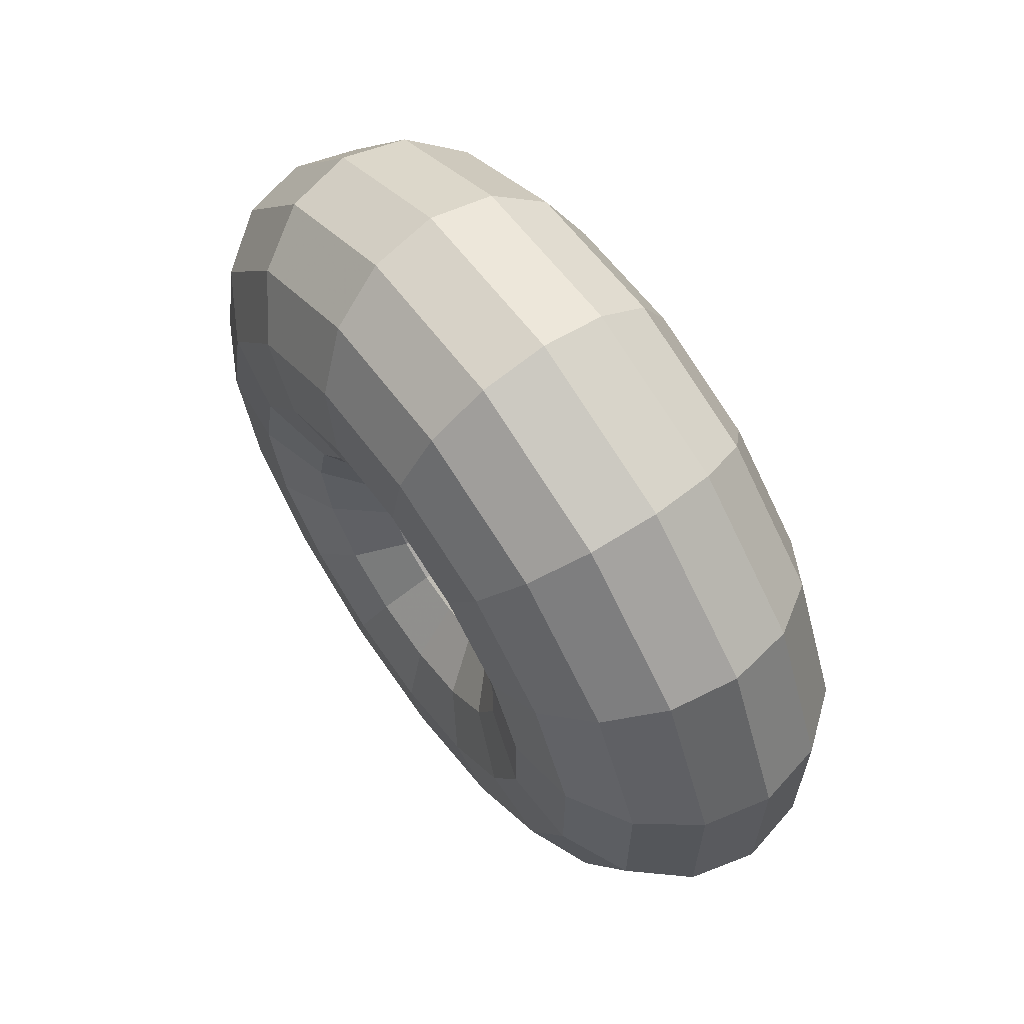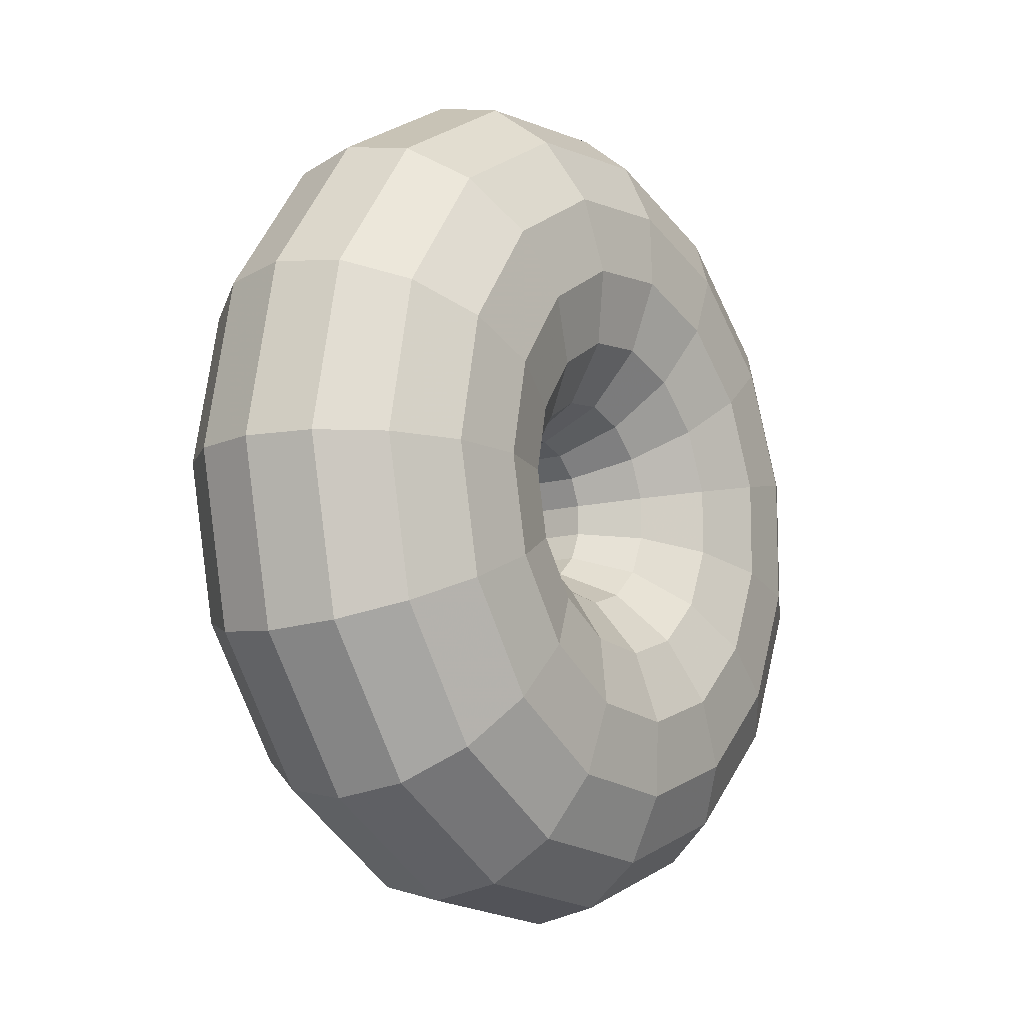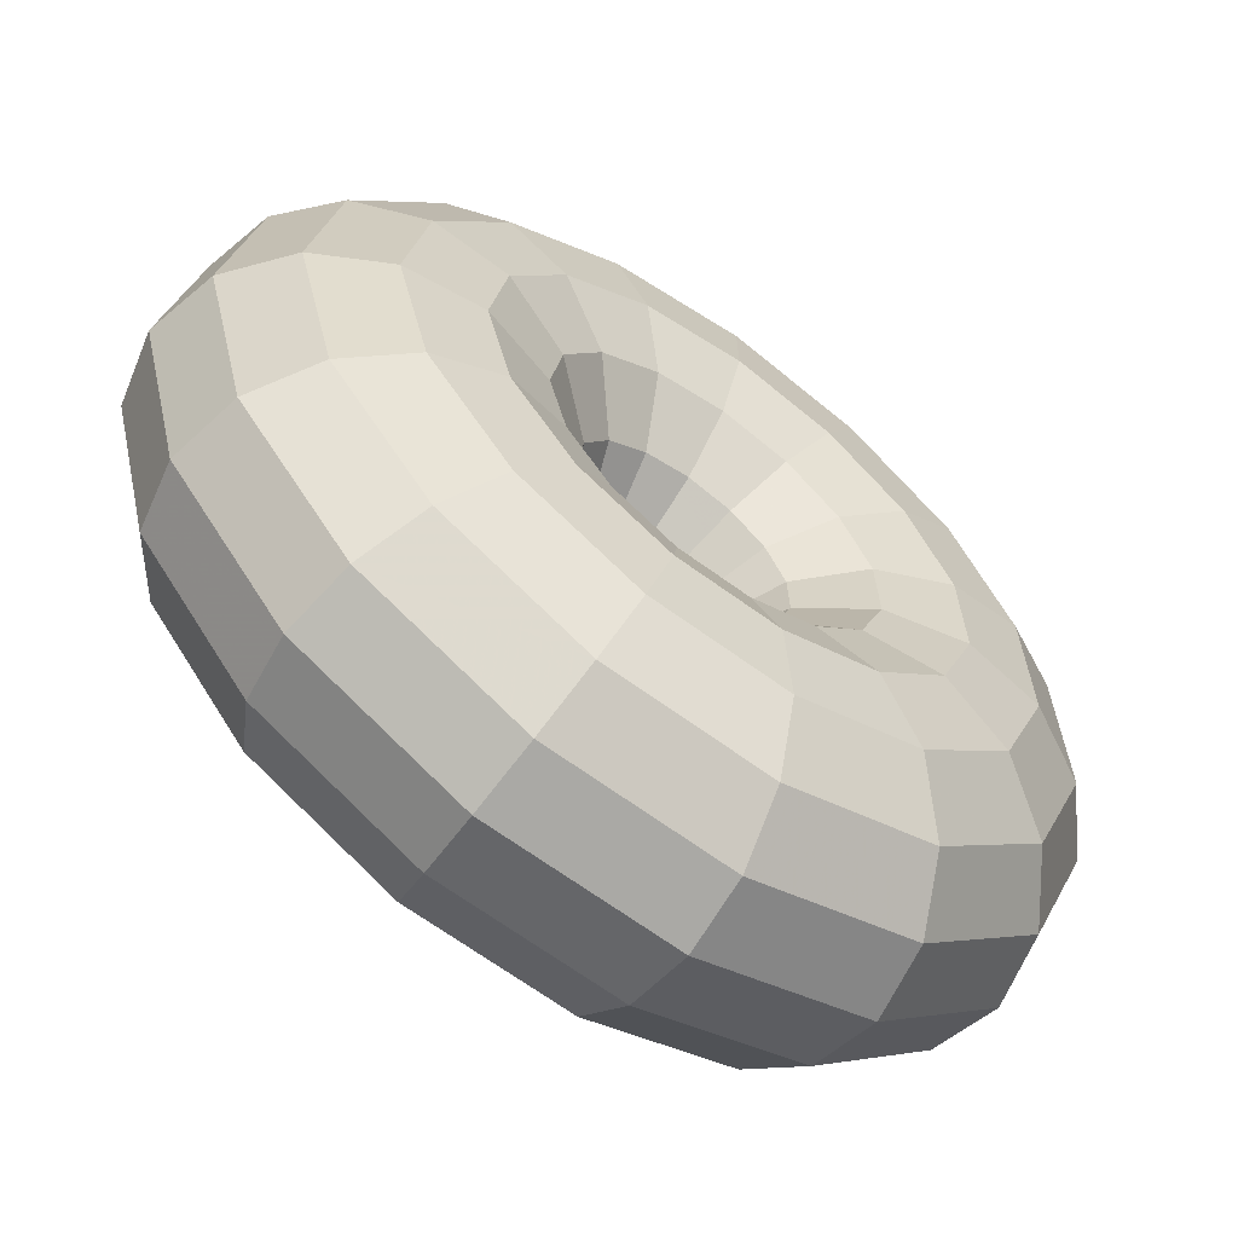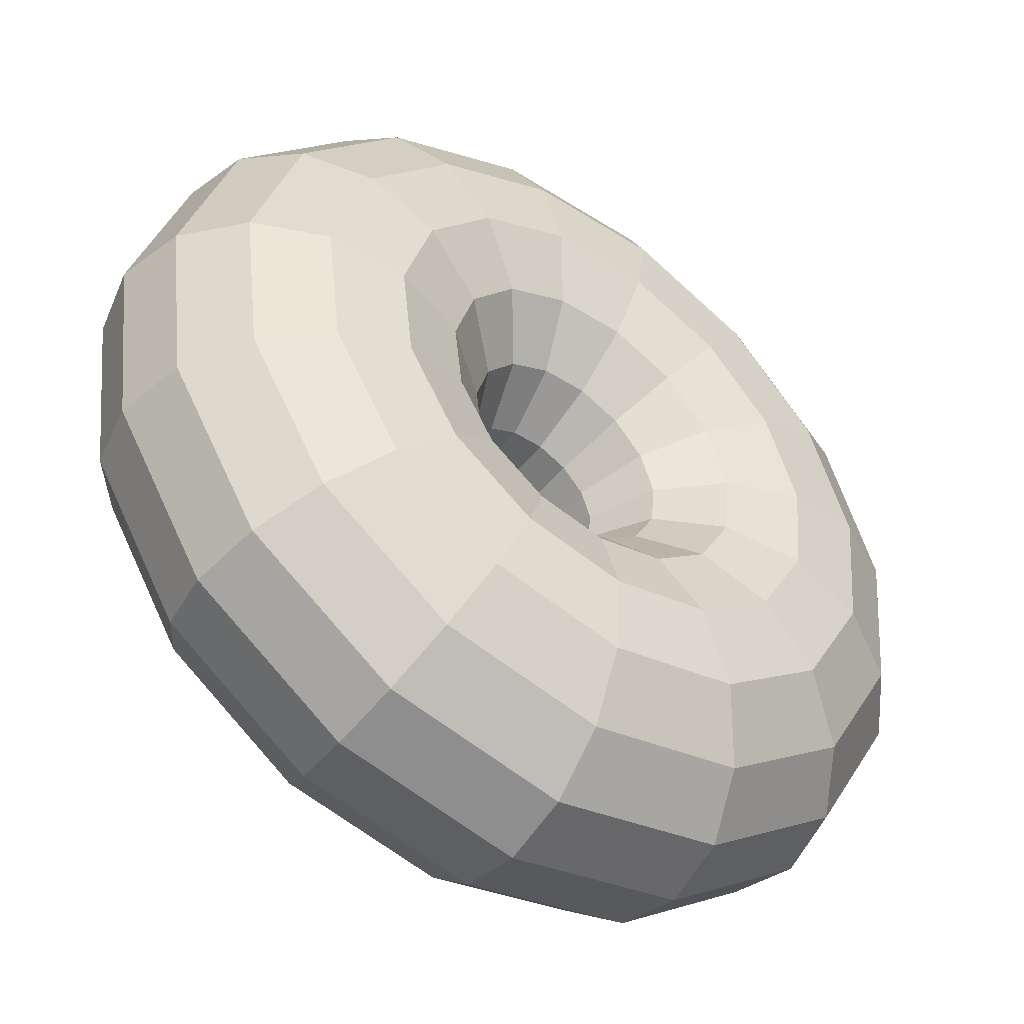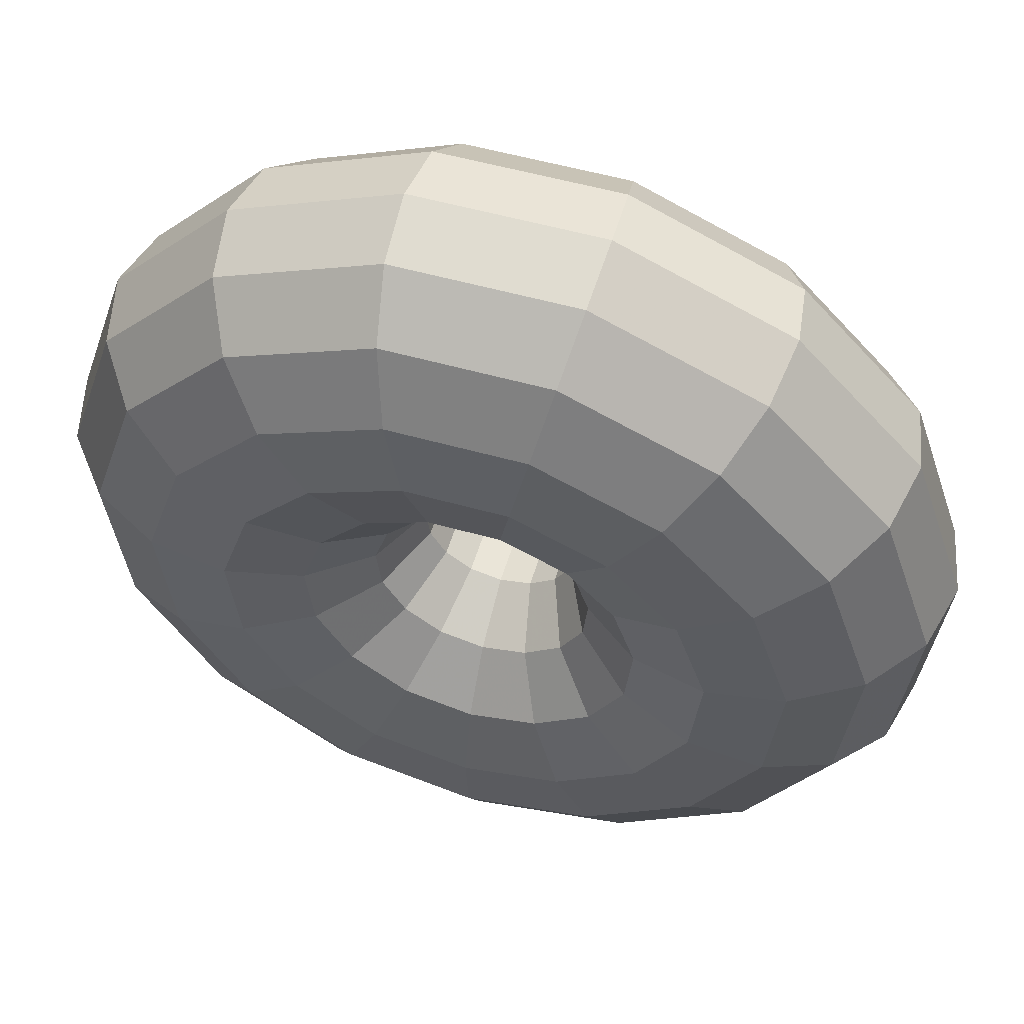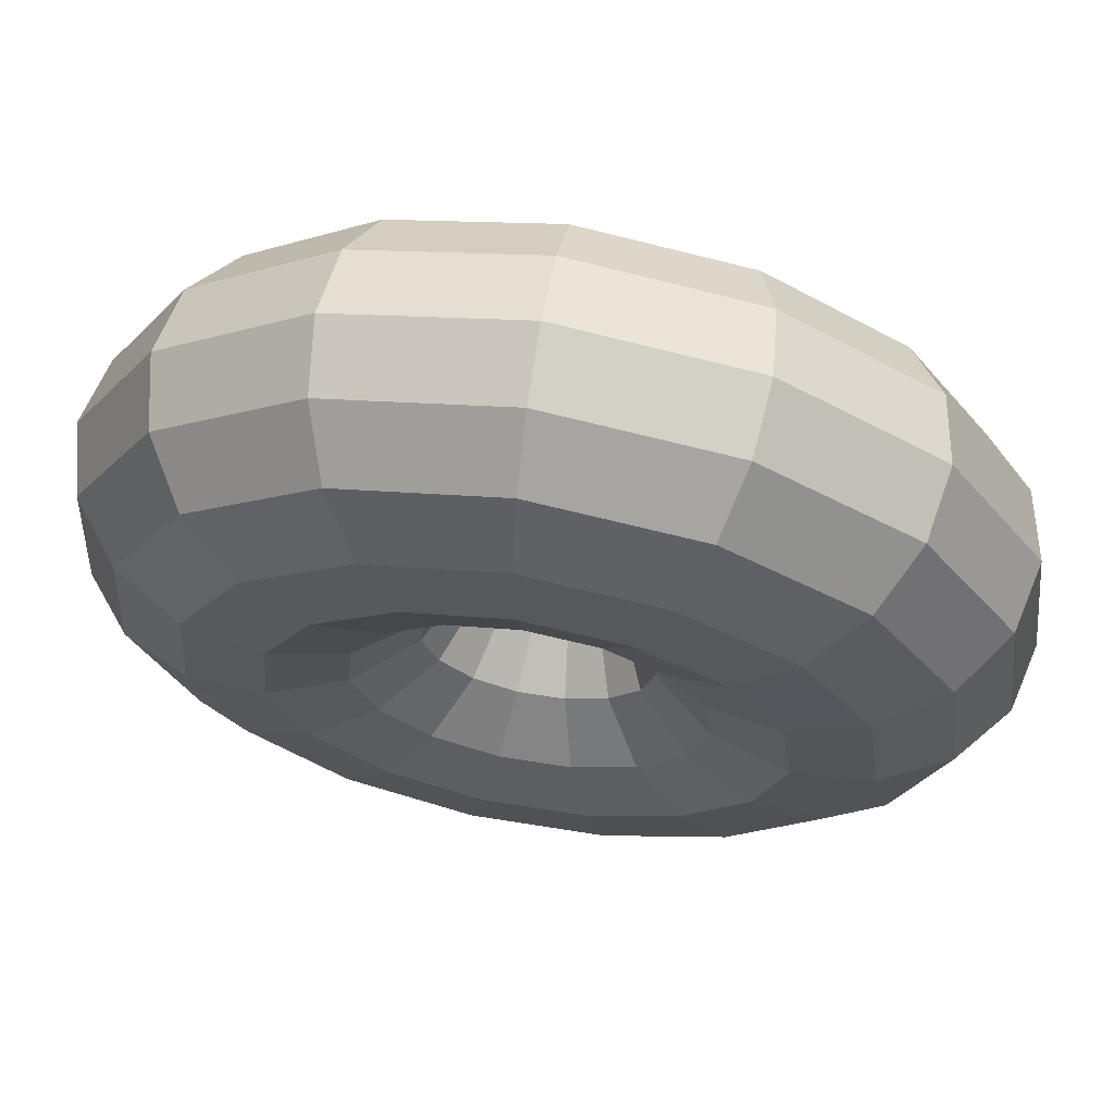
<metadata>
{"format":"obj","ext":"obj","renderer":"f3d","projection":"perspective","resolution":1024,"background":"white","views":[{"elev":64.6,"azim":-89.3,"up":"+Y"},{"elev":-11.5,"azim":160.9,"up":"+Y"},{"elev":22.1,"azim":7.8,"up":"+Z"},{"elev":46.0,"azim":-5.4,"up":"+Z"},{"elev":-2.3,"azim":-60.8,"up":"+Z"},{"elev":11.5,"azim":-73.5,"up":"+Z"}]}
</metadata>
<code>
o Object.1
v 21.52 192.1 7.289
v 18.21 211.4 9.708
v 8.843 227.4 16.55
v -4.957 237.3 26.63
v -20.8 239.3 38.2
v -35.96 233.2 49.27
v -47.8 220 57.92
v -54.28 202 62.65
v -54.28 182.3 62.65
v -47.8 164.2 57.92
v -35.96 151 49.27
v -20.8 144.9 38.2
v -4.957 147 26.63
v 8.843 156.9 16.55
v 18.21 172.8 9.708
v 24.36 192.1 14.09
v 21.17 210.7 16.42
v 12.14 226.1 23.02
v -1.158 235.6 32.73
v -16.43 237.6 43.88
v -31.04 231.7 54.55
v -42.45 219 62.88
v -48.7 201.6 67.45
v -48.7 182.6 67.45
v -42.45 165.2 62.88
v -31.04 152.5 54.55
v -16.43 146.6 43.88
v -1.158 148.6 32.73
v 12.14 158.1 23.02
v 21.17 173.5 16.42
v 23.94 192.1 21.74
v 21.08 208.7 23.83
v 13.01 222.5 29.72
v 1.126 231 38.4
v -12.53 232.8 48.37
v -25.58 227.5 57.91
v -35.78 216.1 65.35
v -41.36 200.6 69.43
v -41.36 183.6 69.43
v -35.78 168.1 65.35
v -25.58 156.7 57.91
v -12.53 151.5 48.37
v 1.126 153.2 38.4
v 13.01 161.7 29.72
v 21.08 175.5 23.83
v 20.32 192.1 28.92
v 17.96 205.8 30.64
v 11.31 217.2 35.5
v 1.501 224.2 42.66
v -9.76 225.7 50.89
v -20.53 221.3 58.75
v -28.94 211.9 64.9
v -33.55 199.1 68.26
v -33.55 185.1 68.26
v -28.94 172.3 64.9
v -20.53 162.9 58.75
v -9.76 158.6 50.89
v 1.501 160.1 42.66
v 11.31 167.1 35.5
v 17.96 178.4 30.64
v 14.13 192.1 34.39
v 12.35 202.5 35.69
v 7.318 211.1 39.36
v -0.09817 216.4 44.78
v -8.615 217.5 51
v -16.76 214.2 56.95
v -23.12 207.1 61.6
v -26.61 197.4 64.14
v -26.61 186.8 64.14
v -23.12 177.1 61.6
v -16.76 170 56.95
v -8.615 166.8 51
v -0.09817 167.9 44.78
v 7.318 173.2 39.36
v 12.35 181.7 35.69
v 6.45 192.1 37.19
v 5.218 199.3 38.09
v 1.736 205.2 40.64
v -3.395 208.9 44.38
v -9.287 209.7 48.69
v -14.92 207.4 52.8
v -19.32 202.5 56.02
v -21.73 195.8 57.78
v -21.73 188.5 57.78
v -19.32 181.8 56.02
v -14.92 176.8 52.8
v -9.287 174.6 48.69
v -3.395 175.3 44.38
v 1.736 179 40.64
v 5.218 184.9 38.09
v -1.401 192.1 36.86
v -2.204 196.8 37.44
v -4.475 200.7 39.1
v -7.819 203.1 41.54
v -11.66 203.6 44.35
v -15.33 202.1 47.03
v -18.2 198.9 49.13
v -19.77 194.5 50.27
v -19.77 189.7 50.27
v -18.2 185.4 49.13
v -15.33 182.2 47.03
v -11.66 180.7 44.35
v -7.819 181.2 41.54
v -4.475 183.6 39.1
v -2.204 187.4 37.44
v -8.064 192.1 33.43
v -8.632 195.4 33.85
v -10.24 198.2 35.02
v -12.61 199.9 36.75
v -15.32 200.2 38.74
v -17.92 199.2 40.63
v -19.96 196.9 42.12
v -21.07 193.8 42.93
v -21.07 190.4 42.93
v -19.96 187.3 42.12
v -17.92 185.1 40.63
v -15.32 184 38.74
v -12.61 184.4 36.75
v -10.24 186.1 35.02
v -8.632 188.8 33.85
v -12.39 192.1 27.52
v -12.95 195.4 27.93
v -14.56 198.2 29.1
v -16.93 199.9 30.83
v -19.65 200.2 32.82
v -22.25 199.2 34.72
v -24.28 196.9 36.2
v -25.39 193.8 37.01
v -25.39 190.4 37.01
v -24.28 187.3 36.2
v -22.25 185.1 34.72
v -19.65 184 32.82
v -16.93 184.4 30.83
v -14.56 186.1 29.1
v -12.95 188.8 27.93
v -13.62 192.1 20.13
v -14.42 196.8 20.71
v -16.69 200.7 22.37
v -20.04 203.1 24.81
v -23.88 203.6 27.62
v -27.55 202.1 30.3
v -30.42 198.9 32.4
v -31.99 194.5 33.54
v -31.99 189.7 33.54
v -30.42 185.4 32.4
v -27.55 182.2 30.3
v -23.88 180.7 27.62
v -20.04 181.2 24.81
v -16.69 183.6 22.37
v -14.42 187.4 20.71
v -11.55 192.1 12.55
v -12.78 199.3 13.44
v -16.27 205.2 15.99
v -21.4 208.9 19.73
v -27.29 209.7 24.04
v -32.92 207.4 28.15
v -37.33 202.5 31.37
v -39.74 195.8 33.13
v -39.74 188.5 33.13
v -37.33 181.8 31.37
v -32.92 176.8 28.15
v -27.29 174.6 24.04
v -21.4 175.3 19.73
v -16.27 179 15.99
v -12.78 184.9 13.44
v -6.54 192.1 6.081
v -8.321 202.5 7.382
v -13.35 211.1 11.06
v -20.77 216.4 16.47
v -29.29 217.5 22.69
v -37.43 214.2 28.64
v -43.8 207.1 33.29
v -47.28 197.4 35.83
v -47.28 186.8 35.83
v -43.8 177.1 33.29
v -37.43 170 28.64
v -29.29 166.8 22.69
v -20.77 167.9 16.47
v -13.35 173.2 11.06
v -8.321 181.7 7.382
v 0.5484 192.1 1.853
v -1.806 205.8 3.572
v -8.462 217.2 8.433
v -18.27 224.2 15.59
v -29.53 225.7 23.82
v -40.3 221.3 31.68
v -48.71 211.9 37.83
v -53.32 199.1 41.19
v -53.32 185.1 41.19
v -48.71 172.3 37.83
v -40.3 162.9 31.68
v -29.53 158.6 23.82
v -18.27 160.1 15.59
v -8.462 167.1 8.433
v -1.806 178.4 3.572
v 8.489 192.1 0.5909
v 5.635 208.7 2.675
v -2.434 222.5 8.568
v -14.32 231 17.25
v -27.97 232.8 27.22
v -41.03 227.5 36.75
v -51.23 216.1 44.2
v -56.81 200.6 48.28
v -56.81 183.6 48.28
v -51.23 168.1 44.2
v -41.03 156.7 36.75
v -27.97 151.5 27.22
v -14.32 153.2 17.25
v -2.434 161.7 8.568
v 5.635 175.5 2.675
v 15.91 192.1 2.514
v 12.71 210.7 4.846
v 3.688 226.1 11.44
v -9.613 235.6 21.15
v -24.89 237.6 32.31
v -39.49 231.7 42.97
v -50.91 219 51.31
v -57.15 201.6 55.87
v -57.15 182.6 55.87
v -50.91 165.2 51.31
v -39.49 152.5 42.97
v -24.89 146.6 32.31
v -9.613 148.6 21.15
v 3.688 158.1 11.44
v 12.71 173.5 4.846
f 1 17 16
f 1 2 17
f 2 18 17
f 2 3 18
f 3 19 18
f 3 4 19
f 4 20 19
f 4 5 20
f 5 21 20
f 5 6 21
f 6 22 21
f 6 7 22
f 7 23 22
f 7 8 23
f 8 24 23
f 8 9 24
f 9 25 24
f 9 10 25
f 10 26 25
f 10 11 26
f 11 27 26
f 11 12 27
f 12 28 27
f 12 13 28
f 13 29 28
f 13 14 29
f 14 30 29
f 14 15 30
f 15 16 30
f 15 1 16
f 16 32 31
f 16 17 32
f 17 33 32
f 17 18 33
f 18 34 33
f 18 19 34
f 19 35 34
f 19 20 35
f 20 36 35
f 20 21 36
f 21 37 36
f 21 22 37
f 22 38 37
f 22 23 38
f 23 39 38
f 23 24 39
f 24 40 39
f 24 25 40
f 25 41 40
f 25 26 41
f 26 42 41
f 26 27 42
f 27 43 42
f 27 28 43
f 28 44 43
f 28 29 44
f 29 45 44
f 29 30 45
f 30 31 45
f 30 16 31
f 31 47 46
f 31 32 47
f 32 48 47
f 32 33 48
f 33 49 48
f 33 34 49
f 34 50 49
f 34 35 50
f 35 51 50
f 35 36 51
f 36 52 51
f 36 37 52
f 37 53 52
f 37 38 53
f 38 54 53
f 38 39 54
f 39 55 54
f 39 40 55
f 40 56 55
f 40 41 56
f 41 57 56
f 41 42 57
f 42 58 57
f 42 43 58
f 43 59 58
f 43 44 59
f 44 60 59
f 44 45 60
f 45 46 60
f 45 31 46
f 46 62 61
f 46 47 62
f 47 63 62
f 47 48 63
f 48 64 63
f 48 49 64
f 49 65 64
f 49 50 65
f 50 66 65
f 50 51 66
f 51 67 66
f 51 52 67
f 52 68 67
f 52 53 68
f 53 69 68
f 53 54 69
f 54 70 69
f 54 55 70
f 55 71 70
f 55 56 71
f 56 72 71
f 56 57 72
f 57 73 72
f 57 58 73
f 58 74 73
f 58 59 74
f 59 75 74
f 59 60 75
f 60 61 75
f 60 46 61
f 61 77 76
f 61 62 77
f 62 78 77
f 62 63 78
f 63 79 78
f 63 64 79
f 64 80 79
f 64 65 80
f 65 81 80
f 65 66 81
f 66 82 81
f 66 67 82
f 67 83 82
f 67 68 83
f 68 84 83
f 68 69 84
f 69 85 84
f 69 70 85
f 70 86 85
f 70 71 86
f 71 87 86
f 71 72 87
f 72 88 87
f 72 73 88
f 73 89 88
f 73 74 89
f 74 90 89
f 74 75 90
f 75 76 90
f 75 61 76
f 76 92 91
f 76 77 92
f 77 93 92
f 77 78 93
f 78 94 93
f 78 79 94
f 79 95 94
f 79 80 95
f 80 96 95
f 80 81 96
f 81 97 96
f 81 82 97
f 82 98 97
f 82 83 98
f 83 99 98
f 83 84 99
f 84 100 99
f 84 85 100
f 85 101 100
f 85 86 101
f 86 102 101
f 86 87 102
f 87 103 102
f 87 88 103
f 88 104 103
f 88 89 104
f 89 105 104
f 89 90 105
f 90 91 105
f 90 76 91
f 91 107 106
f 91 92 107
f 92 108 107
f 92 93 108
f 93 109 108
f 93 94 109
f 94 110 109
f 94 95 110
f 95 111 110
f 95 96 111
f 96 112 111
f 96 97 112
f 97 113 112
f 97 98 113
f 98 114 113
f 98 99 114
f 99 115 114
f 99 100 115
f 100 116 115
f 100 101 116
f 101 117 116
f 101 102 117
f 102 118 117
f 102 103 118
f 103 119 118
f 103 104 119
f 104 120 119
f 104 105 120
f 105 106 120
f 105 91 106
f 106 122 121
f 106 107 122
f 107 123 122
f 107 108 123
f 108 124 123
f 108 109 124
f 109 125 124
f 109 110 125
f 110 126 125
f 110 111 126
f 111 127 126
f 111 112 127
f 112 128 127
f 112 113 128
f 113 129 128
f 113 114 129
f 114 130 129
f 114 115 130
f 115 131 130
f 115 116 131
f 116 132 131
f 116 117 132
f 117 133 132
f 117 118 133
f 118 134 133
f 118 119 134
f 119 135 134
f 119 120 135
f 120 121 135
f 120 106 121
f 121 137 136
f 121 122 137
f 122 138 137
f 122 123 138
f 123 139 138
f 123 124 139
f 124 140 139
f 124 125 140
f 125 141 140
f 125 126 141
f 126 142 141
f 126 127 142
f 127 143 142
f 127 128 143
f 128 144 143
f 128 129 144
f 129 145 144
f 129 130 145
f 130 146 145
f 130 131 146
f 131 147 146
f 131 132 147
f 132 148 147
f 132 133 148
f 133 149 148
f 133 134 149
f 134 150 149
f 134 135 150
f 135 136 150
f 135 121 136
f 136 152 151
f 136 137 152
f 137 153 152
f 137 138 153
f 138 154 153
f 138 139 154
f 139 155 154
f 139 140 155
f 140 156 155
f 140 141 156
f 141 157 156
f 141 142 157
f 142 158 157
f 142 143 158
f 143 159 158
f 143 144 159
f 144 160 159
f 144 145 160
f 145 161 160
f 145 146 161
f 146 162 161
f 146 147 162
f 147 163 162
f 147 148 163
f 148 164 163
f 148 149 164
f 149 165 164
f 149 150 165
f 150 151 165
f 150 136 151
f 151 167 166
f 151 152 167
f 152 168 167
f 152 153 168
f 153 169 168
f 153 154 169
f 154 170 169
f 154 155 170
f 155 171 170
f 155 156 171
f 156 172 171
f 156 157 172
f 157 173 172
f 157 158 173
f 158 174 173
f 158 159 174
f 159 175 174
f 159 160 175
f 160 176 175
f 160 161 176
f 161 177 176
f 161 162 177
f 162 178 177
f 162 163 178
f 163 179 178
f 163 164 179
f 164 180 179
f 164 165 180
f 165 166 180
f 165 151 166
f 166 182 181
f 166 167 182
f 167 183 182
f 167 168 183
f 168 184 183
f 168 169 184
f 169 185 184
f 169 170 185
f 170 186 185
f 170 171 186
f 171 187 186
f 171 172 187
f 172 188 187
f 172 173 188
f 173 189 188
f 173 174 189
f 174 190 189
f 174 175 190
f 175 191 190
f 175 176 191
f 176 192 191
f 176 177 192
f 177 193 192
f 177 178 193
f 178 194 193
f 178 179 194
f 179 195 194
f 179 180 195
f 180 181 195
f 180 166 181
f 181 197 196
f 181 182 197
f 182 198 197
f 182 183 198
f 183 199 198
f 183 184 199
f 184 200 199
f 184 185 200
f 185 201 200
f 185 186 201
f 186 202 201
f 186 187 202
f 187 203 202
f 187 188 203
f 188 204 203
f 188 189 204
f 189 205 204
f 189 190 205
f 190 206 205
f 190 191 206
f 191 207 206
f 191 192 207
f 192 208 207
f 192 193 208
f 193 209 208
f 193 194 209
f 194 210 209
f 194 195 210
f 195 196 210
f 195 181 196
f 196 212 211
f 196 197 212
f 197 213 212
f 197 198 213
f 198 214 213
f 198 199 214
f 199 215 214
f 199 200 215
f 200 216 215
f 200 201 216
f 201 217 216
f 201 202 217
f 202 218 217
f 202 203 218
f 203 219 218
f 203 204 219
f 204 220 219
f 204 205 220
f 205 221 220
f 205 206 221
f 206 222 221
f 206 207 222
f 207 223 222
f 207 208 223
f 208 224 223
f 208 209 224
f 209 225 224
f 209 210 225
f 210 211 225
f 210 196 211
f 211 2 1
f 211 212 2
f 212 3 2
f 212 213 3
f 213 4 3
f 213 214 4
f 214 5 4
f 214 215 5
f 215 6 5
f 215 216 6
f 216 7 6
f 216 217 7
f 217 8 7
f 217 218 8
f 218 9 8
f 218 219 9
f 219 10 9
f 219 220 10
f 220 11 10
f 220 221 11
f 221 12 11
f 221 222 12
f 222 13 12
f 222 223 13
f 223 14 13
f 223 224 14
f 224 15 14
f 224 225 15
f 225 1 15
f 225 211 1

</code>
